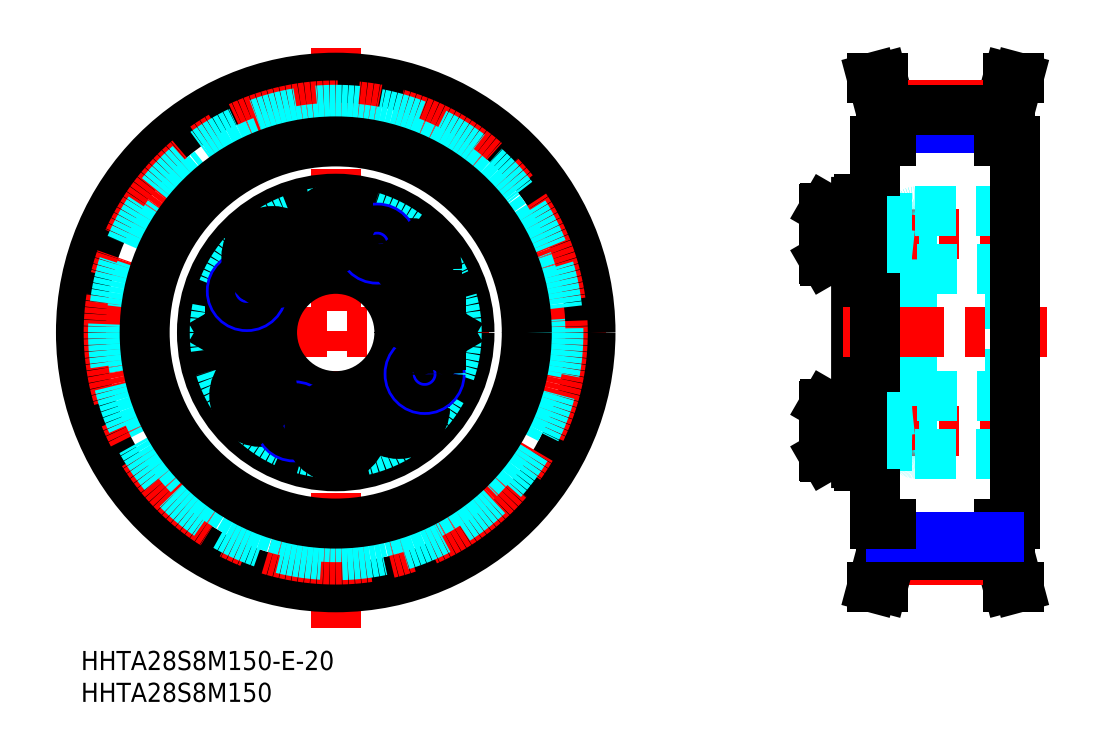
<metadata>
{"format":"dxf","ext":"dxf","renderer":"ezdxf+matplotlib","layout":"modelspace","background":"white","min_lineweight":24,"dpi":150}
</metadata>
<code>
0
SECTION
2
ENTITIES
0
INSERT
8
MSM_CONTINUOUS
2
*U2
10
0
20
0
30
0
0
INSERT
8
MSM_CONTINUOUS
2
*U3
10
0
20
0
30
0
0
LINE
8
MSM_CENTER
10
-2.639
20
50
30
0
11
82.44
21
50
31
0
0
LINE
8
MSM_CENTER
10
40
20
94.71
30
0
11
40
21
3.615
31
0
0
CIRCLE
8
MSM_CONTINUOUS
10
40
20
50
30
0
40
40
0
CIRCLE
8
MSM_CENTER
10
40
20
50
30
0
40
35.65
0
CIRCLE
8
MSM_DASHED
10
40
20
50
30
0
40
34.96
0
CIRCLE
8
MSM_DASHED
10
40
20
50
30
0
40
32.13
0
CIRCLE
8
MSM_CONTINUOUS
10
40
20
50
30
0
40
30
0
CIRCLE
8
MSM_CENTER
10
40
20
50
30
0
40
15.4
0
CIRCLE
8
MSM_CONTINUOUS
10
55.4
20
50
30
0
40
3.922
0
CIRCLE
8
MSM_CONTINUOUS
10
55.4
20
50
30
0
40
4.125
0
CIRCLE
8
MSM_CONTINUOUS
10
24.6
20
50
30
0
40
3.922
0
CIRCLE
8
MSM_CONTINUOUS
10
24.6
20
50
30
0
40
4.125
0
CIRCLE
8
MSM_CONTINUOUS
10
40
20
50
30
0
40
21
0
CIRCLE
8
MSM_CONTINUOUS
10
40
20
50
30
0
40
10
0
CIRCLE
8
MSM_DASHED
10
40
20
50
30
0
40
19
0
LINE
8
MSM_CONTINUOUS
10
52.17
20
38.6
30
0
11
50.69
21
40.37
31
0
0
LINE
8
MSM_CONTINUOUS
10
51.38
20
36.43
30
0
11
52.17
21
38.6
31
0
0
CIRCLE
8
MSM_CONTINUOUS
10
49.9
20
38.2
30
0
40
3.922
0
CIRCLE
8
MSM_CONTINUOUS
10
49.9
20
38.2
30
0
40
4.125
0
LINE
8
MSM_CONTINUOUS
10
29.97
20
41.59
30
0
11
27.8
21
42.38
31
0
0
LINE
8
MSM_CONTINUOUS
10
26.43
20
38.62
30
0
11
28.6
21
37.83
31
0
0
CIRCLE
8
MSM_CONTINUOUS
10
28.2
20
40.1
30
0
40
3.922
0
CIRCLE
8
MSM_CONTINUOUS
10
28.2
20
40.1
30
0
40
4.125
0
LINE
8
MSM_CONTINUOUS
10
26.03
20
40.89
30
0
11
26.43
21
38.62
31
0
0
LINE
8
MSM_CONTINUOUS
10
27.8
20
42.38
30
0
11
26.03
21
40.89
31
0
0
LINE
8
MSM_CONTINUOUS
10
22.29
20
50
30
0
11
23.45
21
48
31
0
0
LINE
8
MSM_CONTINUOUS
10
23.45
20
52
30
0
11
22.29
21
50
31
0
0
LINE
8
MSM_CONTINUOUS
10
25.75
20
48
30
0
11
26.91
21
50
31
0
0
LINE
8
MSM_CONTINUOUS
10
23.45
20
48
30
0
11
25.75
21
48
31
0
0
LINE
8
MSM_CONTINUOUS
10
25.75
20
52
30
0
11
23.45
21
52
31
0
0
LINE
8
MSM_CONTINUOUS
10
26.91
20
50
30
0
11
25.75
21
52
31
0
0
CIRCLE
8
MSM_NARROW
10
33.49
20
36.04
30
0
40
2.5
0
CIRCLE
8
MSM_CONTINUOUS
10
33.49
20
36.04
30
0
40
2.067
0
LINE
8
MSM_CONTINUOUS
10
40
20
36.91
30
0
11
38
21
35.75
31
0
0
LINE
8
MSM_CONTINUOUS
10
42
20
35.75
30
0
11
40
21
36.91
31
0
0
CIRCLE
8
MSM_CONTINUOUS
10
40
20
34.6
30
0
40
3.922
0
CIRCLE
8
MSM_CONTINUOUS
10
40
20
34.6
30
0
40
4.125
0
LINE
8
MSM_CONTINUOUS
10
38
20
33.45
30
0
11
40
21
32.29
31
0
0
LINE
8
MSM_CONTINUOUS
10
38
20
35.75
30
0
11
38
21
33.45
31
0
0
LINE
8
MSM_CONTINUOUS
10
42
20
33.45
30
0
11
42
21
35.75
31
0
0
LINE
8
MSM_CONTINUOUS
10
40
20
32.29
30
0
11
42
21
33.45
31
0
0
LINE
8
MSM_CONTINUOUS
10
30.37
20
39.31
30
0
11
29.97
21
41.59
31
0
0
LINE
8
MSM_CONTINUOUS
10
28.6
20
37.83
30
0
11
30.37
21
39.31
31
0
0
LINE
8
MSM_CONTINUOUS
10
50.69
20
40.37
30
0
11
48.41
21
39.97
31
0
0
LINE
8
MSM_CONTINUOUS
10
47.62
20
37.8
30
0
11
49.11
21
36.03
31
0
0
LINE
8
MSM_CONTINUOUS
10
48.41
20
39.97
30
0
11
47.62
21
37.8
31
0
0
LINE
8
MSM_CONTINUOUS
10
49.11
20
36.03
30
0
11
51.38
21
36.43
31
0
0
CIRCLE
8
MSM_NARROW
10
53.96
20
43.49
30
0
40
2.5
0
CIRCLE
8
MSM_CONTINUOUS
10
53.96
20
43.49
30
0
40
2.067
0
LINE
8
MSM_CONTINUOUS
10
57.71
20
50
30
0
11
56.55
21
52
31
0
0
LINE
8
MSM_CONTINUOUS
10
56.55
20
48
30
0
11
57.71
21
50
31
0
0
LINE
8
MSM_CONTINUOUS
10
53.09
20
50
30
0
11
54.25
21
48
31
0
0
LINE
8
MSM_CONTINUOUS
10
54.25
20
48
30
0
11
56.55
21
48
31
0
0
LINE
8
MSM_CONTINUOUS
10
56.55
20
52
30
0
11
54.25
21
52
31
0
0
LINE
8
MSM_CONTINUOUS
10
54.25
20
52
30
0
11
53.09
21
50
31
0
0
LINE
8
MSM_CONTINUOUS
10
50.03
20
58.41
30
0
11
52.2
21
57.62
31
0
0
LINE
8
MSM_CONTINUOUS
10
53.57
20
61.38
30
0
11
51.4
21
62.17
31
0
0
CIRCLE
8
MSM_CONTINUOUS
10
51.8
20
59.9
30
0
40
3.922
0
CIRCLE
8
MSM_CONTINUOUS
10
51.8
20
59.9
30
0
40
4.125
0
CIRCLE
8
MSM_NARROW
10
26.04
20
56.51
30
0
40
2.5
0
LINE
8
MSM_CONTINUOUS
10
27.83
20
61.4
30
0
11
29.31
21
59.63
31
0
0
LINE
8
MSM_CONTINUOUS
10
28.62
20
63.57
30
0
11
27.83
21
61.4
31
0
0
CIRCLE
8
MSM_CONTINUOUS
10
30.1
20
61.8
30
0
40
3.922
0
CIRCLE
8
MSM_CONTINUOUS
10
30.1
20
61.8
30
0
40
4.125
0
CIRCLE
8
MSM_CONTINUOUS
10
26.04
20
56.51
30
0
40
2.067
0
CIRCLE
8
MSM_CONTINUOUS
10
40
20
65.4
30
0
40
3.922
0
CIRCLE
8
MSM_CONTINUOUS
10
40
20
65.4
30
0
40
4.125
0
LINE
8
MSM_CONTINUOUS
10
38
20
64.25
30
0
11
40
21
63.09
31
0
0
LINE
8
MSM_CONTINUOUS
10
40
20
67.71
30
0
11
38
21
66.55
31
0
0
LINE
8
MSM_CONTINUOUS
10
31.59
20
60.03
30
0
11
32.38
21
62.2
31
0
0
LINE
8
MSM_CONTINUOUS
10
29.31
20
59.63
30
0
11
31.59
21
60.03
31
0
0
LINE
8
MSM_CONTINUOUS
10
32.38
20
62.2
30
0
11
30.89
21
63.97
31
0
0
LINE
8
MSM_CONTINUOUS
10
30.89
20
63.97
30
0
11
28.62
21
63.57
31
0
0
LINE
8
MSM_CONTINUOUS
10
38
20
66.55
30
0
11
38
21
64.25
31
0
0
LINE
8
MSM_CONTINUOUS
10
49.63
20
60.69
30
0
11
50.03
21
58.41
31
0
0
CIRCLE
8
MSM_NARROW
10
46.51
20
63.96
30
0
40
2.5
0
CIRCLE
8
MSM_CONTINUOUS
10
46.51
20
63.96
30
0
40
2.067
0
LINE
8
MSM_CONTINUOUS
10
42
20
64.25
30
0
11
42
21
66.55
31
0
0
LINE
8
MSM_CONTINUOUS
10
40
20
63.09
30
0
11
42
21
64.25
31
0
0
LINE
8
MSM_CONTINUOUS
10
41.5
20
66.84
30
0
11
41.5
21
66.84
31
0
0
LINE
8
MSM_CONTINUOUS
10
41
20
67.13
30
0
11
41
21
67.13
31
0
0
LINE
8
MSM_CONTINUOUS
10
42
20
66.55
30
0
11
40
21
67.71
31
0
0
LINE
8
MSM_CONTINUOUS
10
51.4
20
62.17
30
0
11
49.63
21
60.69
31
0
0
LINE
8
MSM_CONTINUOUS
10
53.97
20
59.11
30
0
11
53.57
21
61.38
31
0
0
LINE
8
MSM_CONTINUOUS
10
52.2
20
57.62
30
0
11
53.97
21
59.11
31
0
0
LINE
8
MSM_DASHED
10
127.5
20
37.6
30
0
11
127.5
21
62.4
31
0
0
LINE
8
MSM_DASHED
10
145.8
20
31.5
30
0
11
145.8
21
68.5
31
0
0
LINE
8
MSM_DASHED
10
130.5
20
31.5
30
0
11
130.5
21
68.5
31
0
0
LINE
8
MSM_DASHED
10
126.5
20
31.5
30
0
11
126.5
21
68.5
31
0
0
LINE
8
MSM_CONTINUOUS
10
121.7
20
29.5
30
0
11
121.7
21
70.5
31
0
0
LINE
8
MSM_CENTER
10
115.7
20
34.6
30
0
11
146.8
21
34.6
31
0
0
LINE
8
MSM_DASHED
10
131
20
31
30
0
11
145.3
21
31
31
0
0
LINE
8
MSM_CONTINUOUS
10
116.8
20
38.72
30
0
11
121.7
21
38.72
31
0
0
LINE
8
MSM_CONTINUOUS
10
116.8
20
30.47
30
0
11
121.7
21
30.47
31
0
0
LINE
8
MSM_CONTINUOUS
10
116.7
20
38.52
30
0
11
116.7
21
30.68
31
0
0
LINE
8
MSM_CONTINUOUS
10
116.8
20
38.72
30
0
11
116.8
21
30.47
31
0
0
LINE
8
MSM_CONTINUOUS
10
116.7
20
30.68
30
0
11
116.8
21
30.47
31
0
0
LINE
8
MSM_CONTINUOUS
10
116.7
20
38.52
30
0
11
116.8
21
38.72
31
0
0
LINE
8
MSM_DASHED
10
130.5
20
32.1
30
0
11
126.5
21
32.1
31
0
0
LINE
8
MSM_CONTINUOUS
10
122.2
20
29
30
0
11
124.2
21
29
31
0
0
ARC
8
MSM_CONTINUOUS
10
122.2
20
29.5
30
0
40
0.5
50
180
51
270
0
ARC
8
MSM_DASHED
10
125.1
20
30.59
30
0
40
0.41
50
90
51
180
0
ARC
8
MSM_DASHED
10
126
20
31.5
30
0
40
0.5
50
270
51
0
0
ARC
8
MSM_CONTINUOUS
10
124.2
20
29.5
30
0
40
0.5
50
270
51
0
0
LINE
8
MSM_DASHED
10
125.1
20
31
30
0
11
126
21
31
31
0
0
ARC
8
MSM_DASHED
10
131
20
31.5
30
0
40
0.5
50
180
51
270
0
LINE
8
MSM_DASHED
10
130.5
20
37.1
30
0
11
126.5
21
37.1
31
0
0
ARC
8
MSM_DASHED
10
127.1
20
37
30
0
40
0.6
50
90
51
180
0
LINE
8
MSM_DASHED
10
127.5
20
37.6
30
0
11
130.5
21
37.93
31
0
0
LINE
8
MSM_DASHED
10
127.1
20
37.6
30
0
11
127.5
21
37.6
31
0
0
ARC
8
MSM_DASHED
10
145.3
20
31.5
30
0
40
0.5
50
270
51
0
0
LINE
8
MSM_CENTER
10
115.7
20
65.4
30
0
11
146.8
21
65.4
31
0
0
LINE
8
MSM_DASHED
10
131
20
69
30
0
11
145.3
21
69
31
0
0
LINE
8
MSM_CONTINUOUS
10
116.8
20
61.27
30
0
11
121.7
21
61.27
31
0
0
LINE
8
MSM_CONTINUOUS
10
116.8
20
69.52
30
0
11
121.7
21
69.52
31
0
0
LINE
8
MSM_CONTINUOUS
10
116.7
20
61.48
30
0
11
116.7
21
69.32
31
0
0
LINE
8
MSM_CONTINUOUS
10
116.8
20
61.27
30
0
11
116.8
21
69.52
31
0
0
LINE
8
MSM_CONTINUOUS
10
116.7
20
61.48
30
0
11
116.8
21
61.27
31
0
0
LINE
8
MSM_CONTINUOUS
10
116.7
20
69.32
30
0
11
116.8
21
69.52
31
0
0
ARC
8
MSM_DASHED
10
126
20
68.5
30
0
40
0.5
50
0
51
90
0
ARC
8
MSM_DASHED
10
131
20
68.5
30
0
40
0.5
50
90
51
180
0
LINE
8
MSM_DASHED
10
130.5
20
62.9
30
0
11
126.5
21
62.9
31
0
0
LINE
8
MSM_DASHED
10
130.5
20
67.9
30
0
11
126.5
21
67.9
31
0
0
ARC
8
MSM_DASHED
10
127.1
20
63
30
0
40
0.6
50
180
51
270
0
LINE
8
MSM_DASHED
10
127.5
20
62.4
30
0
11
130.5
21
62.07
31
0
0
LINE
8
MSM_DASHED
10
127.1
20
62.4
30
0
11
127.5
21
62.4
31
0
0
LINE
8
MSM_CONTINUOUS
10
122.2
20
71
30
0
11
124.2
21
71
31
0
0
ARC
8
MSM_CONTINUOUS
10
122.2
20
70.5
30
0
40
0.5
50
90
51
180
0
ARC
8
MSM_DASHED
10
125.1
20
69.41
30
0
40
0.41
50
180
51
270
0
ARC
8
MSM_CONTINUOUS
10
124.2
20
70.5
30
0
40
0.5
50
0
51
90
0
LINE
8
MSM_DASHED
10
125.1
20
69
30
0
11
126
21
69
31
0
0
ARC
8
MSM_DASHED
10
145.3
20
68.5
30
0
40
0.5
50
0
51
90
0
LINE
8
MSM_CENTER
10
119.7
20
50
30
0
11
151.7
21
50
31
0
0
LINE
8
MSM_DASHED
10
121.7
20
40
30
0
11
146.7
21
40
31
0
0
LINE
8
MSM_DASHED
10
121.7
20
60
30
0
11
146.7
21
60
31
0
0
LINE
8
MSM_CENTER
10
119.7
20
50
30
0
11
151.7
21
50
31
0
0
LINE
8
MSM_CONTINUOUS
10
146.7
20
50
30
0
11
146.7
21
50
31
0
0
LINE
8
MSM_CONTINUOUS
10
124.7
20
80
30
0
11
124.7
21
20
31
0
0
LINE
8
MSM_CONTINUOUS
10
146.7
20
80
30
0
11
146.7
21
20
31
0
0
LINE
8
MSM_CONTINUOUS
10
127.2
20
15.03
30
0
11
127.2
21
20
31
0
0
LINE
8
MSM_CONTINUOUS
10
125.6
20
15.25
30
0
11
125.6
21
20
31
0
0
LINE
8
MSM_CONTINUOUS
10
145.8
20
15.25
30
0
11
145.8
21
20
31
0
0
LINE
8
MSM_CONTINUOUS
10
144.2
20
15.03
30
0
11
144.2
21
20
31
0
0
LINE
8
MSM_CONTINUOUS
10
145.6
20
10
30
0
11
144.2
21
15.03
31
0
0
LINE
8
MSM_CENTER
10
127.2
20
14.35
30
0
11
144.2
21
14.35
31
0
0
LINE
8
MSM_CONTINUOUS
10
127.2
20
15.03
30
0
11
144.2
21
15.03
31
0
0
LINE
8
MSM_CONTINUOUS
10
124.2
20
10
30
0
11
125.9
21
10
31
0
0
LINE
8
MSM_CONTINUOUS
10
125.9
20
10
30
0
11
127.2
21
15.03
31
0
0
LINE
8
MSM_CONTINUOUS
10
124.2
20
10
30
0
11
125.6
21
15.25
31
0
0
LINE
8
MSM_CONTINUOUS
10
147.2
20
10
30
0
11
145.8
21
15.25
31
0
0
LINE
8
MSM_CONTINUOUS
10
147.2
20
10
30
0
11
145.6
21
10
31
0
0
LINE
8
MSM_CONTINUOUS
10
146.7
20
20
30
0
11
144.2
21
20
31
0
0
LINE
8
MSM_NARROW
10
127.2
20
17.86
30
0
11
144.2
21
17.86
31
0
0
LINE
8
MSM_CONTINUOUS
10
124.7
20
20
30
0
11
127.2
21
20
31
0
0
LINE
8
MSM_DASHED
10
146.7
20
50
30
0
11
146.7
21
50
31
0
0
LINE
8
MSM_CONTINUOUS
10
145.6
20
90
30
0
11
144.2
21
84.96
31
0
0
LINE
8
MSM_CONTINUOUS
10
146.7
20
80
30
0
11
144.2
21
80
31
0
0
LINE
8
MSM_CONTINUOUS
10
124.2
20
90
30
0
11
125.6
21
84.75
31
0
0
LINE
8
MSM_CONTINUOUS
10
125.9
20
90
30
0
11
127.2
21
84.96
31
0
0
LINE
8
MSM_CENTER
10
127.2
20
85.65
30
0
11
144.2
21
85.65
31
0
0
LINE
8
MSM_NARROW
10
127.2
20
82.13
30
0
11
144.2
21
82.13
31
0
0
LINE
8
MSM_CONTINUOUS
10
127.2
20
84.96
30
0
11
144.2
21
84.96
31
0
0
LINE
8
MSM_CONTINUOUS
10
124.7
20
80
30
0
11
127.2
21
80
31
0
0
LINE
8
MSM_CONTINUOUS
10
125.6
20
84.75
30
0
11
125.6
21
80
31
0
0
LINE
8
MSM_CONTINUOUS
10
127.2
20
84.96
30
0
11
127.2
21
80
31
0
0
LINE
8
MSM_CONTINUOUS
10
144.2
20
84.96
30
0
11
144.2
21
80
31
0
0
LINE
8
MSM_CONTINUOUS
10
124.2
20
90
30
0
11
125.9
21
90
31
0
0
LINE
8
MSM_CONTINUOUS
10
147.2
20
90
30
0
11
145.8
21
84.75
31
0
0
LINE
8
MSM_CONTINUOUS
10
145.8
20
84.75
30
0
11
145.8
21
80
31
0
0
LINE
8
MSM_CONTINUOUS
10
147.2
20
90
30
0
11
145.6
21
90
31
0
0
LINE
8
MSM_DASHED
10
130.5
20
67.47
30
0
11
126.5
21
67.47
31
0
0
LINE
8
MSM_DASHED
10
130.5
20
63.33
30
0
11
126.5
21
63.33
31
0
0
LINE
8
MSM_DASHED
10
130.5
20
36.67
30
0
11
126.5
21
36.67
31
0
0
LINE
8
MSM_DASHED
10
130.5
20
32.53
30
0
11
126.5
21
32.53
31
0
0
ENDSEC
0
EOF

</code>
